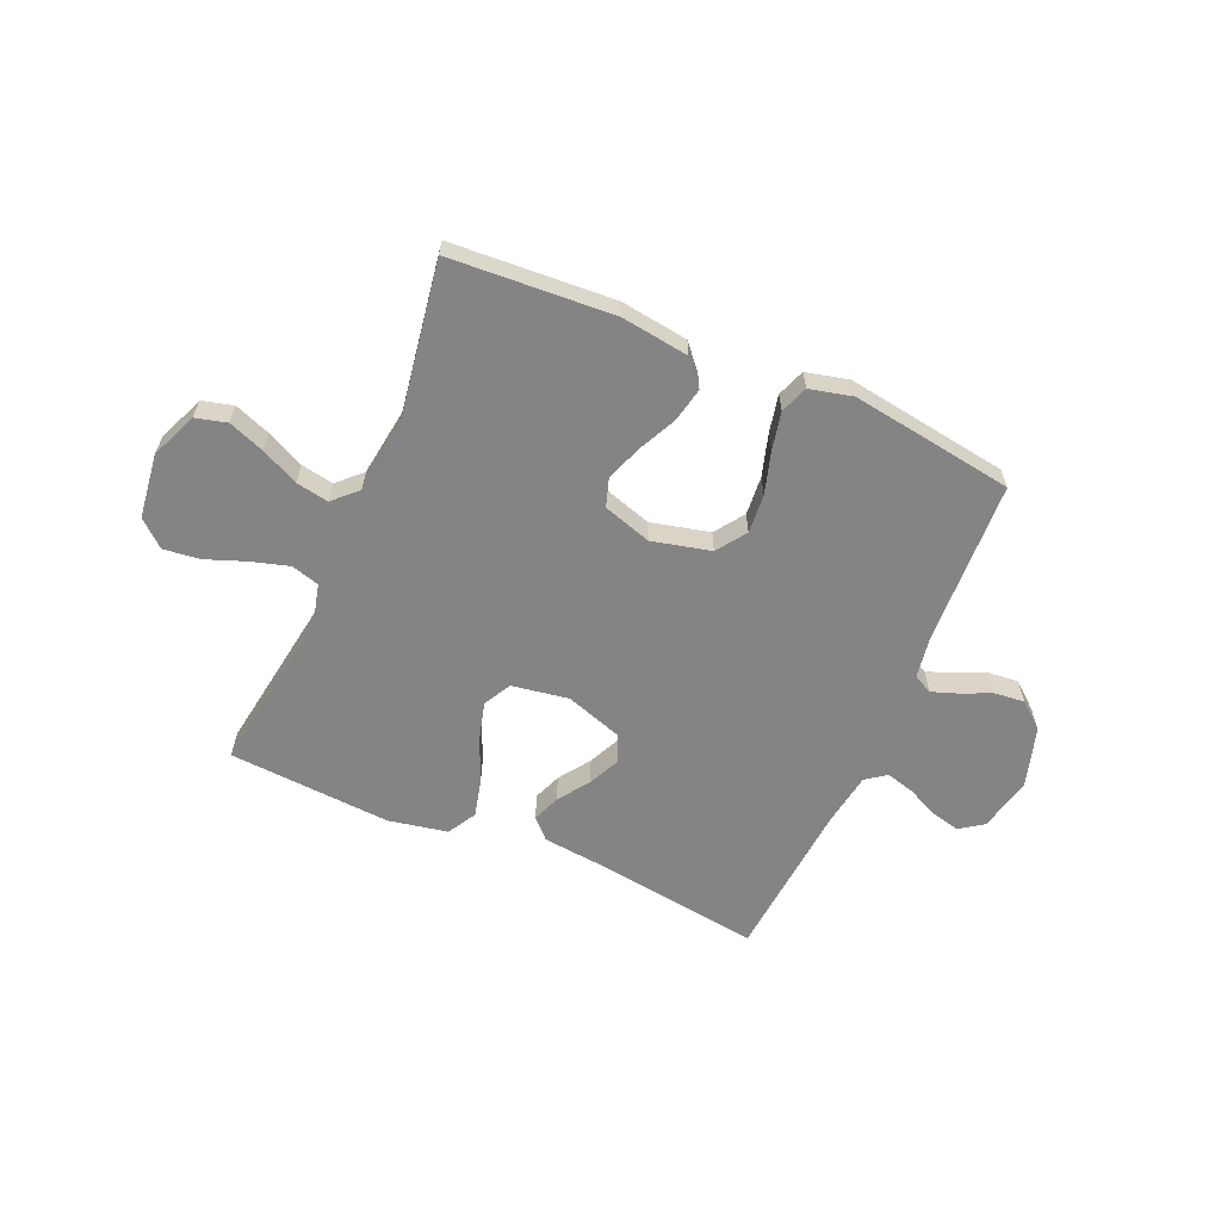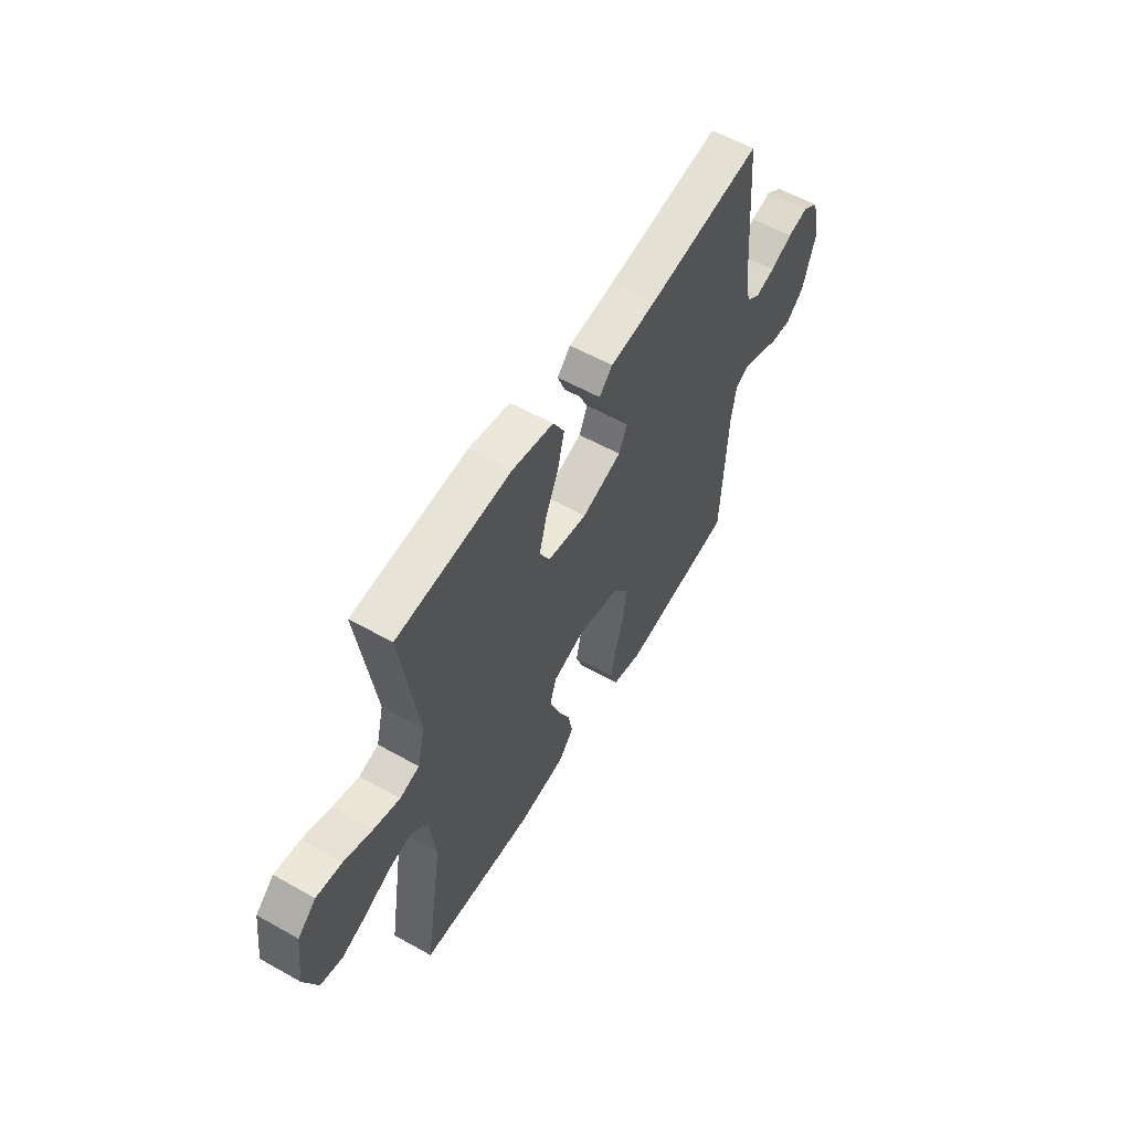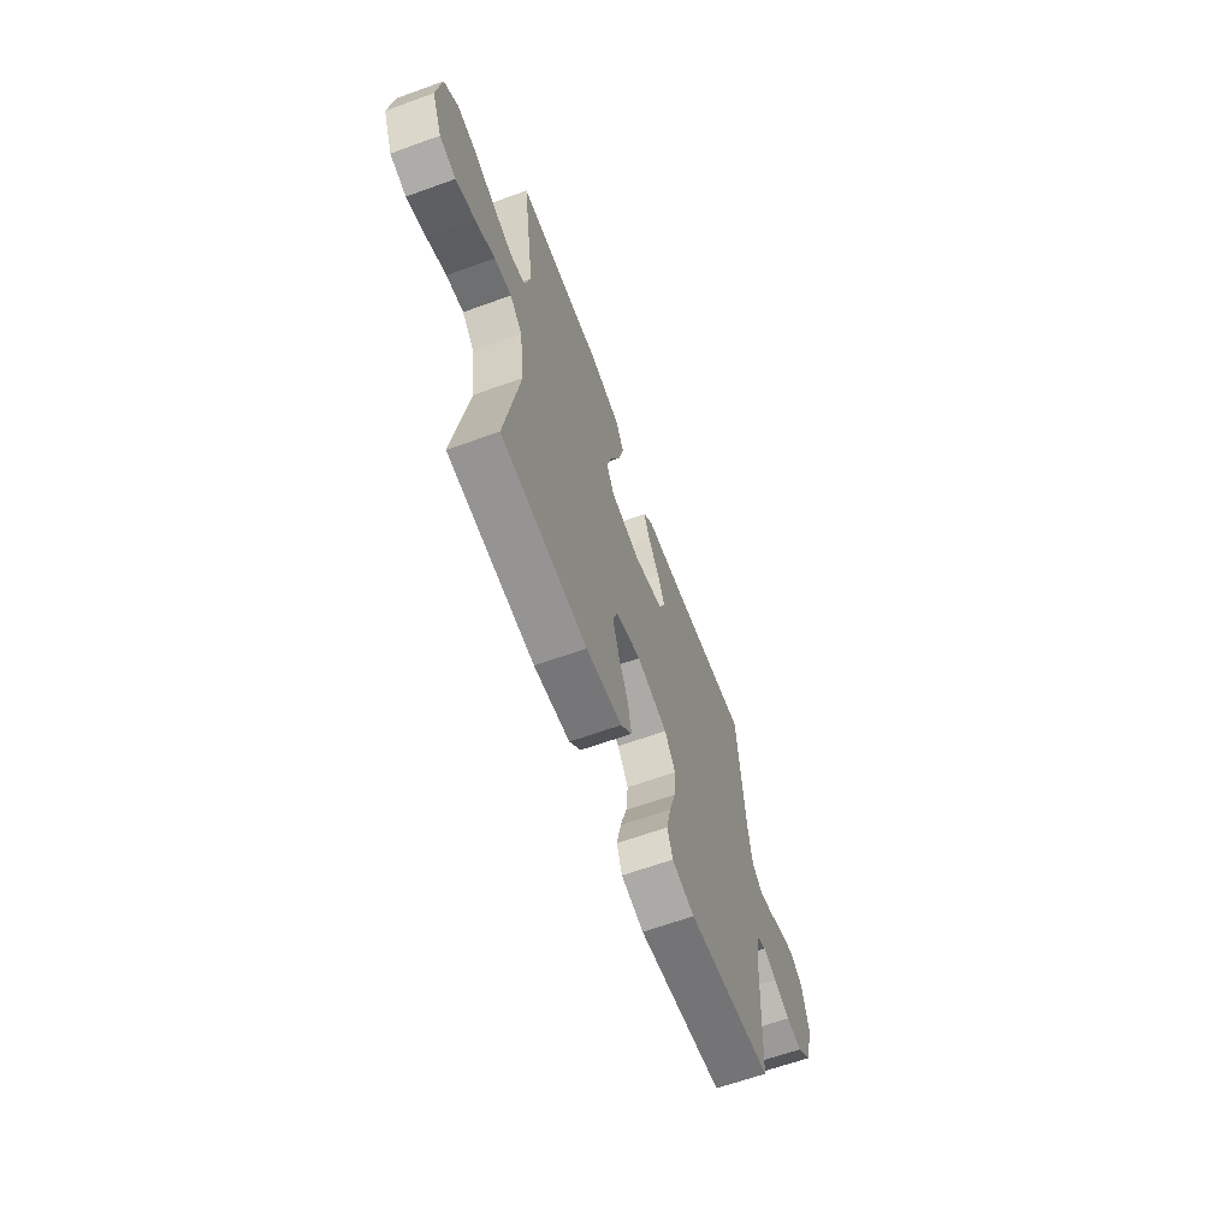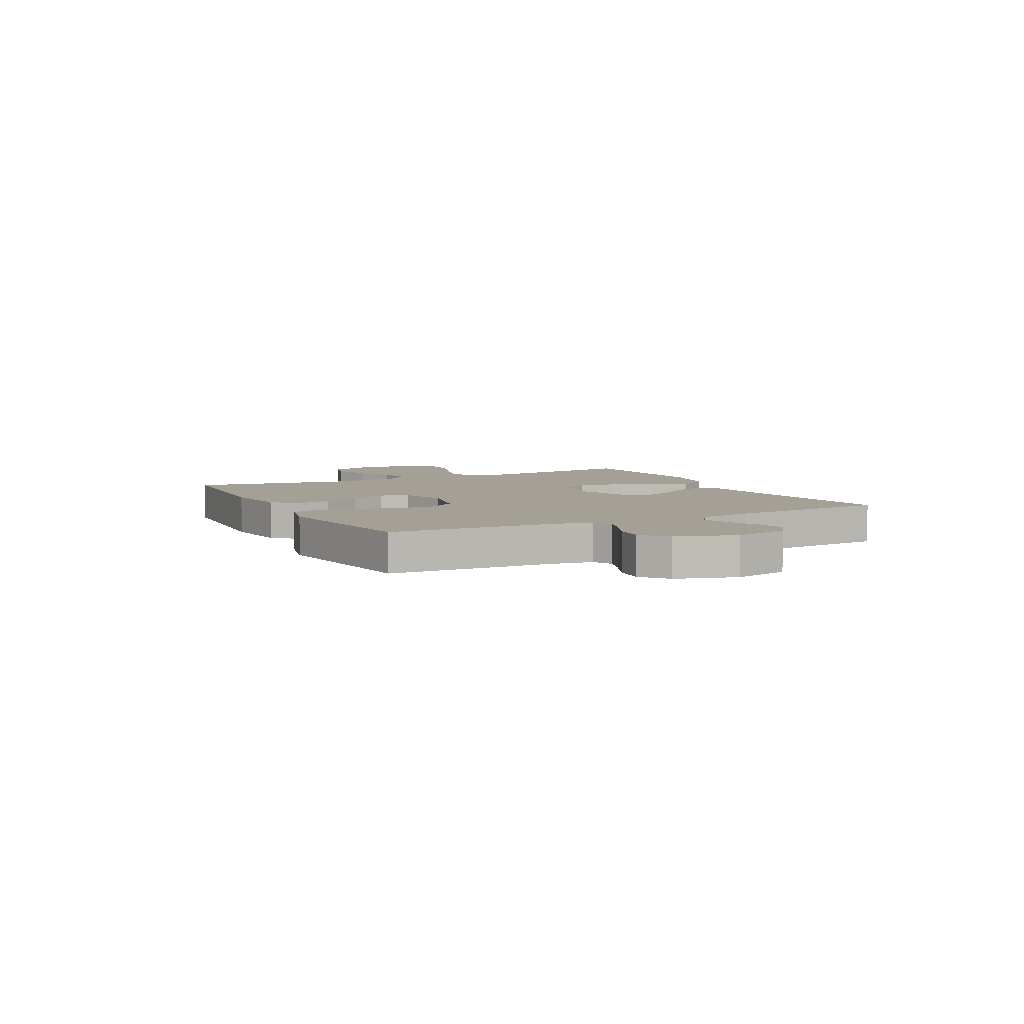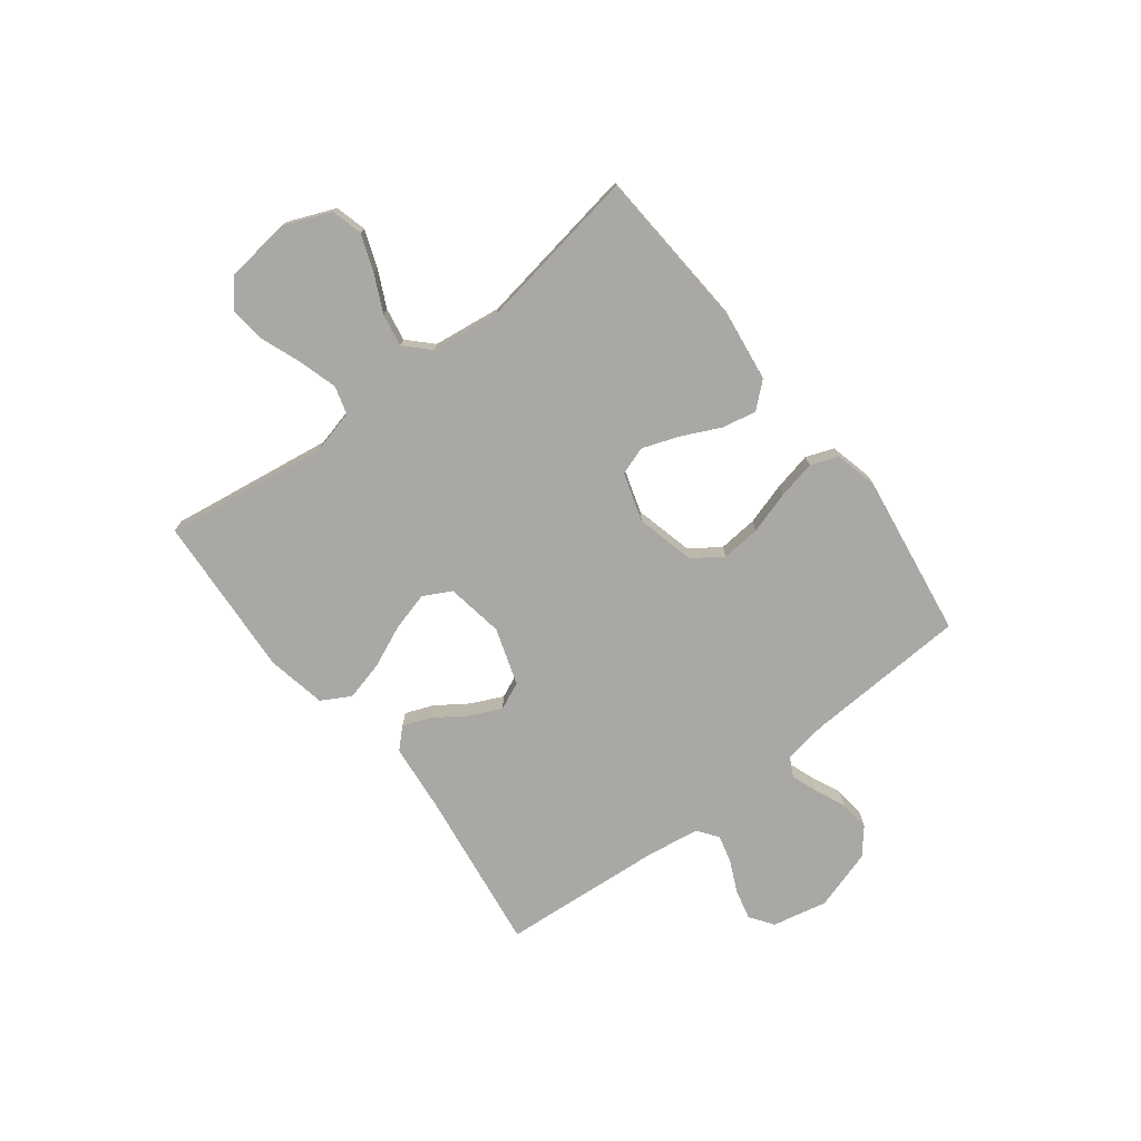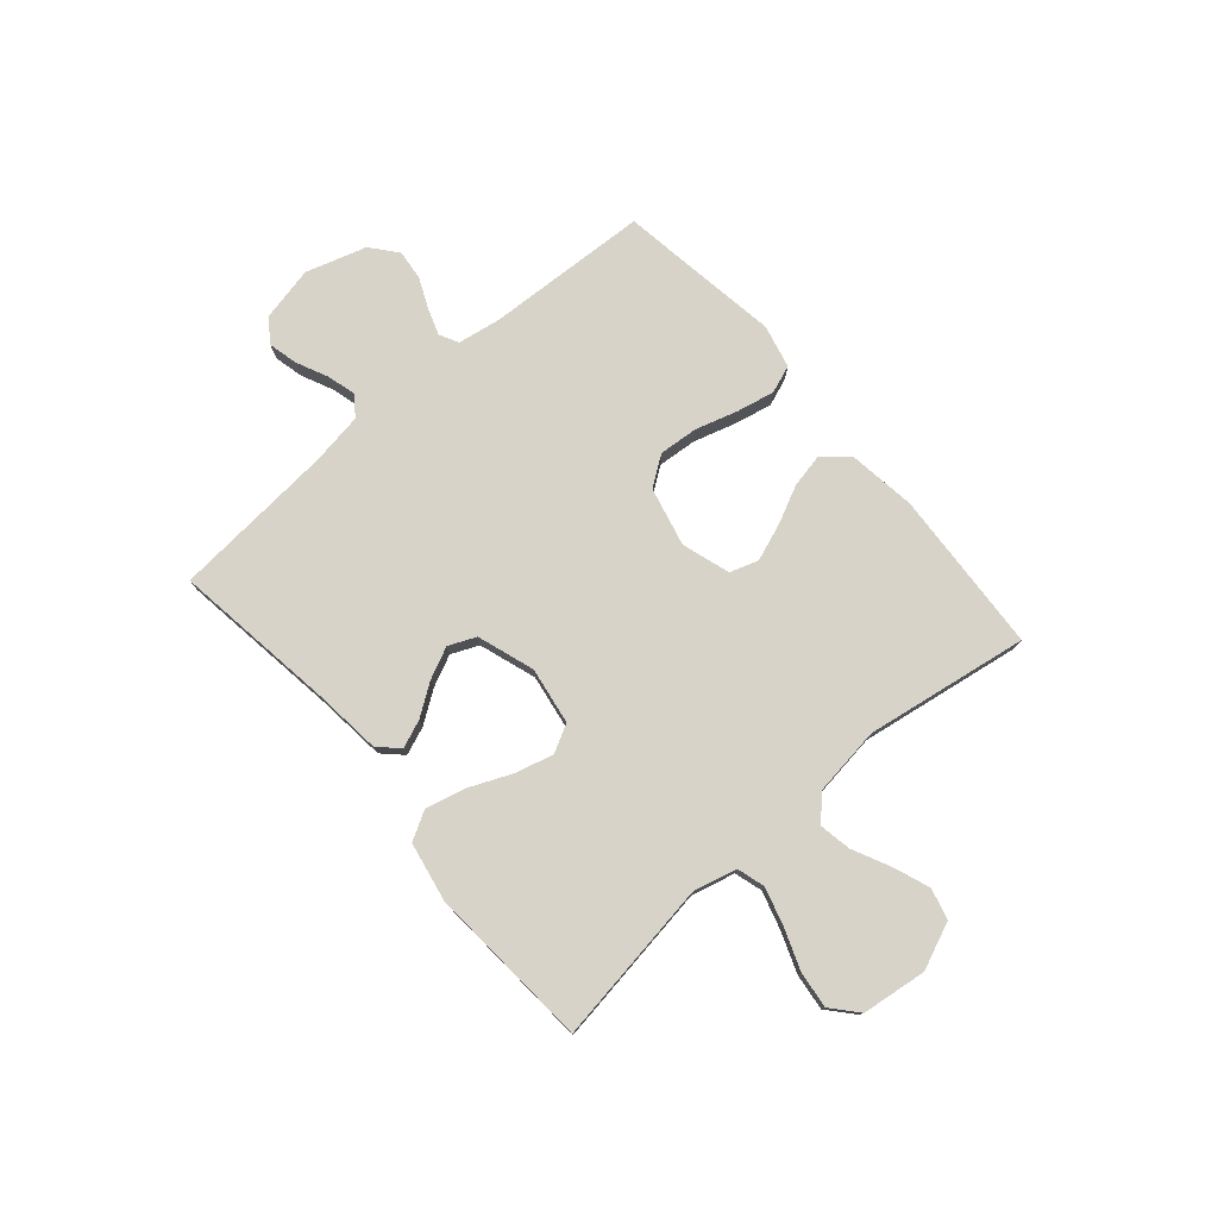
<metadata>
{"format":"obj","ext":"obj","renderer":"f3d","projection":"perspective","resolution":1024,"background":"white","views":[{"elev":-61.4,"azim":156.5,"up":"+Y"},{"elev":57.0,"azim":120.3,"up":"+Z"},{"elev":-64.0,"azim":110.0,"up":"+Z"},{"elev":5.9,"azim":-117.1,"up":"+Y"},{"elev":-74.9,"azim":127.7,"up":"+Y"},{"elev":77.1,"azim":49.2,"up":"+Y"}]}
</metadata>
<code>
v -0.5 0.07 0.5
v -0.2 0.07 0.458
v -0.075 0.07 0.445
v -0.04 0.07 0.409
v -0.06 0.07 0.358
v -0.1 0.07 0.3
v -0.127 0.07 0.242
v -0.105 0.07 0.192
v 0 0.07 0.157
v 0.105 0.07 0.174
v 0.132 0.07 0.225
v 0.113 0.07 0.296
v 0.079 0.07 0.374
v 0.061 0.07 0.446
v 0.091 0.07 0.499
v 0.2 0.07 0.52
v 0.5 0.07 0.5
v 0.455 0.07 0.2
v 0.475 0.07 0.12
v 0.526 0.07 0.105
v 0.595 0.07 0.125
v 0.67 0.07 0.153
v 0.737 0.07 0.161
v 0.785 0.07 0.119
v 0.8 0.07 0
v 0.764 0.07 -0.086
v 0.707 0.07 -0.101
v 0.64 0.07 -0.076
v 0.572 0.07 -0.043
v 0.512 0.07 -0.032
v 0.469 0.07 -0.074
v 0.452 0.07 -0.2
v 0.5 0.07 -0.5
v 0.2 0.07 -0.519
v 0.075 0.07 -0.502
v 0.035 0.07 -0.456
v 0.048 0.07 -0.393
v 0.082 0.07 -0.322
v 0.106 0.07 -0.256
v 0.089 0.07 -0.204
v 0 0.07 -0.176
v -0.108 0.07 -0.202
v -0.146 0.07 -0.256
v -0.14 0.07 -0.328
v -0.117 0.07 -0.405
v -0.102 0.07 -0.475
v -0.121 0.07 -0.526
v -0.2 0.07 -0.545
v -0.5 0.07 -0.5
v -0.515 0.07 -0.2
v -0.528 0.07 -0.121
v -0.563 0.07 -0.103
v -0.611 0.07 -0.12
v -0.667 0.07 -0.145
v -0.723 0.07 -0.151
v -0.771 0.07 -0.111
v -0.805 0.07 0
v -0.783 0.07 0.101
v -0.74 0.07 0.131
v -0.686 0.07 0.118
v -0.628 0.07 0.091
v -0.576 0.07 0.077
v -0.539 0.07 0.104
v -0.524 0.07 0.2
v -0.5 0 0.5
v -0.2 0 0.458
v -0.075 0 0.445
v -0.04 0 0.409
v -0.06 0 0.358
v -0.1 0 0.3
v -0.127 0 0.242
v -0.105 0 0.192
v 0 0 0.157
v 0.105 0 0.174
v 0.132 0 0.225
v 0.113 0 0.296
v 0.079 0 0.374
v 0.061 0 0.446
v 0.091 0 0.499
v 0.2 0 0.52
v 0.5 0 0.5
v 0.455 0 0.2
v 0.475 0 0.12
v 0.526 0 0.105
v 0.595 0 0.125
v 0.67 0 0.153
v 0.737 0 0.161
v 0.785 0 0.119
v 0.8 0 0
v 0.764 0 -0.086
v 0.707 0 -0.101
v 0.64 0 -0.076
v 0.572 0 -0.043
v 0.512 0 -0.032
v 0.469 0 -0.074
v 0.452 0 -0.2
v 0.5 0 -0.5
v 0.2 0 -0.519
v 0.075 0 -0.502
v 0.035 0 -0.456
v 0.048 0 -0.393
v 0.082 0 -0.322
v 0.106 0 -0.256
v 0.089 0 -0.204
v 0 0 -0.176
v -0.108 0 -0.202
v -0.146 0 -0.256
v -0.14 0 -0.328
v -0.117 0 -0.405
v -0.102 0 -0.475
v -0.121 0 -0.526
v -0.2 0 -0.545
v -0.5 0 -0.5
v -0.515 0 -0.2
v -0.528 0 -0.121
v -0.563 0 -0.103
v -0.611 0 -0.12
v -0.667 0 -0.145
v -0.723 0 -0.151
v -0.771 0 -0.111
v -0.805 0 0
v -0.783 0 0.101
v -0.74 0 0.131
v -0.686 0 0.118
v -0.628 0 0.091
v -0.576 0 0.077
v -0.539 0 0.104
v -0.524 0 0.2
f 59 60 61
f 58 59 61
f 57 58 61
f 56 57 61
f 55 56 61
f 54 55 61
f 53 54 61
f 52 53 61 62
f 51 52 62 63
f 48 49 50
f 47 48 50
f 46 47 50
f 45 46 50
f 44 45 50
f 51 63 64
f 50 51 64
f 44 50 64
f 43 44 64
f 36 37 38
f 35 36 38
f 34 35 38
f 33 34 38
f 32 33 38
f 31 32 38 39
f 30 31 39 40
f 27 28 29
f 26 27 29
f 25 26 29
f 24 25 29
f 23 24 29
f 22 23 29
f 21 22 29
f 20 21 29 30
f 30 40 41
f 20 30 41
f 19 20 41
f 16 17 18
f 15 16 18
f 14 15 18
f 13 14 18
f 12 13 18
f 11 12 18 19
f 4 5 6
f 3 4 6
f 2 3 6
f 2 6 7
f 1 2 7
f 64 1 7
f 43 64 7
f 42 43 7
f 10 11 19 41
f 9 10 41 42
f 42 7 8
f 8 9 42
f 125 124 123
f 125 123 122
f 125 122 121
f 125 121 120
f 125 120 119
f 125 119 118
f 125 118 117
f 126 125 117 116
f 127 126 116 115
f 114 113 112
f 114 112 111
f 114 111 110
f 114 110 109
f 114 109 108
f 128 127 115
f 128 115 114
f 128 114 108
f 128 108 107
f 102 101 100
f 102 100 99
f 102 99 98
f 102 98 97
f 102 97 96
f 103 102 96 95
f 104 103 95 94
f 93 92 91
f 93 91 90
f 93 90 89
f 93 89 88
f 93 88 87
f 93 87 86
f 93 86 85
f 94 93 85 84
f 105 104 94
f 105 94 84
f 105 84 83
f 82 81 80
f 82 80 79
f 82 79 78
f 82 78 77
f 82 77 76
f 83 82 76 75
f 70 69 68
f 70 68 67
f 70 67 66
f 71 70 66
f 71 66 65
f 71 65 128
f 71 128 107
f 71 107 106
f 105 83 75 74
f 106 105 74 73
f 72 71 106
f 106 73 72
f 1 65 66 2
f 2 66 67 3
f 3 67 68 4
f 4 68 69 5
f 5 69 70 6
f 6 70 71 7
f 7 71 72 8
f 8 72 73 9
f 9 73 74 10
f 10 74 75 11
f 11 75 76 12
f 12 76 77 13
f 13 77 78 14
f 14 78 79 15
f 15 79 80 16
f 16 80 81 17
f 17 81 82 18
f 18 82 83 19
f 19 83 84 20
f 20 84 85 21
f 21 85 86 22
f 22 86 87 23
f 23 87 88 24
f 24 88 89 25
f 25 89 90 26
f 26 90 91 27
f 27 91 92 28
f 28 92 93 29
f 29 93 94 30
f 30 94 95 31
f 31 95 96 32
f 32 96 97 33
f 33 97 98 34
f 34 98 99 35
f 35 99 100 36
f 36 100 101 37
f 37 101 102 38
f 38 102 103 39
f 39 103 104 40
f 40 104 105 41
f 41 105 106 42
f 42 106 107 43
f 43 107 108 44
f 44 108 109 45
f 45 109 110 46
f 46 110 111 47
f 47 111 112 48
f 48 112 113 49
f 49 113 114 50
f 50 114 115 51
f 51 115 116 52
f 52 116 117 53
f 53 117 118 54
f 54 118 119 55
f 55 119 120 56
f 56 120 121 57
f 57 121 122 58
f 58 122 123 59
f 59 123 124 60
f 60 124 125 61
f 61 125 126 62
f 62 126 127 63
f 63 127 128 64
f 64 128 65 1

</code>
